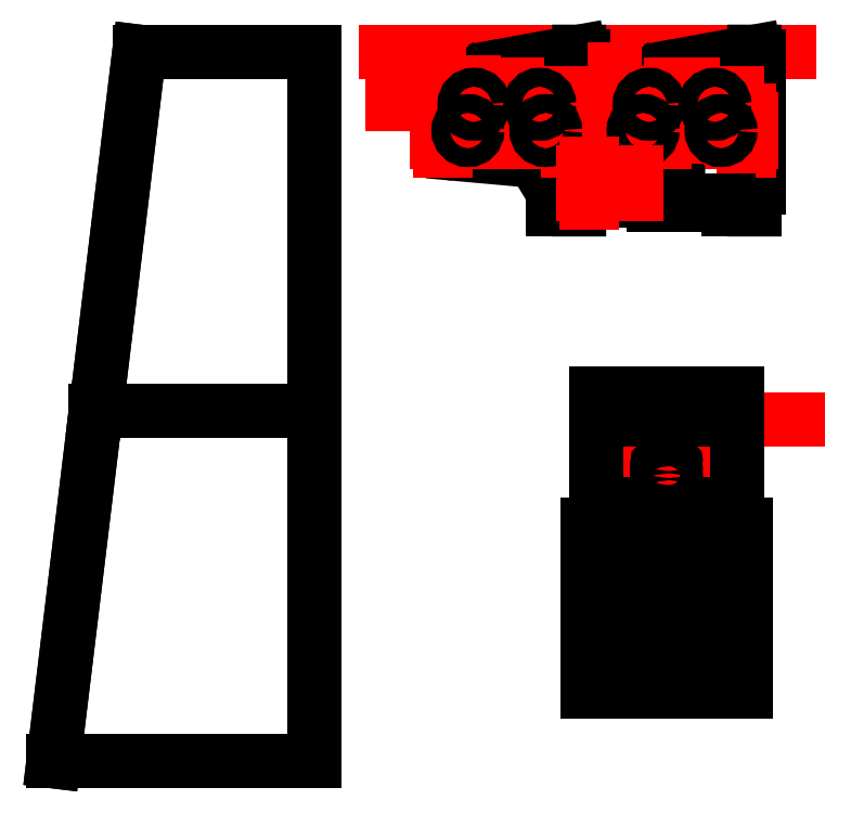
<metadata>
{"format":"dxf","ext":"dxf","renderer":"ezdxf+matplotlib","layout":"modelspace","background":"white","min_lineweight":24,"dpi":150}
</metadata>
<code>
0
SECTION
2
ENTITIES
0
LINE
8
0
10
0
20
0
30
0
11
298
21
0
31
0
0
LINE
8
0
10
298
20
0
30
0
11
298
21
810
31
0
0
LINE
8
0
10
298
20
810
30
0
11
98
21
810
31
0
0
LINE
8
0
10
98
20
810
30
0
11
0
21
0
31
0
0
LINE
8
part A
10
298
20
810
30
0
11
298
21
400
31
0
0
LINE
8
part A
10
298
20
400
30
0
11
48.4
21
400
31
0
0
LINE
8
part A
10
48.4
20
400
30
0
11
98
21
810
31
0
0
LINE
8
part A
10
98
20
810
30
0
11
298
21
810
31
0
0
LINE
8
part B
10
298
20
400
30
0
11
298
21
0
31
0
0
LINE
8
part B
10
298
20
0
30
0
11
0
21
0
31
0
0
LINE
8
part B
10
0
20
0
30
0
11
48.4
21
400
31
0
0
LINE
8
part B
10
48.4
20
400
30
0
11
298
21
400
31
0
0
LINE
8
guidelines
10
640
20
380
30
0
11
640
21
280
31
0
0
LINE
8
guidelines
10
700
20
280
30
0
11
700
21
380
31
0
0
LINE
8
guidelines
10
685.8
20
280
30
0
11
685.8
21
380
31
0
0
LINE
8
guidelines
10
630
20
330
30
0
11
770
21
330
31
0
0
CIRCLE
8
guidelines
10
685.8
20
330
30
0
40
30
0
INSERT
8
nozzles A
2
t_slots
10
640
20
330
30
0
50
90
44
1
45
1
0
LINE
8
guidelines
10
640
20
260
30
0
11
640
21
80
31
0
0
LINE
8
guidelines
10
700
20
260
30
0
11
700
21
80
31
0
0
LINE
8
guidelines
10
790
20
260
30
0
11
610
21
260
31
0
0
LINE
8
guidelines
10
610
20
260
30
0
11
610
21
80
31
0
0
LINE
8
guidelines
10
610
20
130
30
0
11
790
21
130
31
0
0
LINE
8
guidelines
10
790
20
230
30
0
11
610
21
230
31
0
0
INSERT
8
backplane
2
t_slots
10
640
20
230
30
0
50
90
44
1
45
1
0
INSERT
8
backplane
2
t_slots
10
640
20
130
30
0
50
90
44
1
45
1
0
LINE
8
backplane
10
610
20
80
30
0
11
610
21
270
31
0
0
INSERT
8
backplane
2
t_slots
10
700
20
130
30
0
50
90
44
1
45
1
0
INSERT
8
backplane
2
t_slots
10
700
20
230
30
0
50
90
44
1
45
1
0
CIRCLE
8
backplane
10
620
20
250
30
0
40
1.5
0
CIRCLE
8
backplane
10
620
20
110
30
0
40
1.5
0
CIRCLE
8
backplane
10
670
20
180
30
0
40
1.5
0
LINE
8
guidelines
10
380
20
810
30
0
11
840
21
810
31
0
0
LINE
8
support vane A D
10
647.5
20
756
30
0
11
674.2
21
777.4
31
0
0
LINE
8
support vane A D
10
709.9
20
793.6
30
0
11
800
21
810
31
0
0
ARC
8
support vane A D
10
724.2
20
714.9
30
0
40
80
50
100.3
51
128.7
0
LINE
8
support vane A D
10
800
20
810
30
0
11
800
21
805
31
0
0
ARC
8
support vane A D
10
660
20
740.4
30
0
40
20
50
128.7
51
180
0
LINE
8
support vane A D
10
800
20
755
30
0
11
800
21
705
31
0
0
LINE
8
support vane A D
10
800
20
655
30
0
11
800
21
630
31
0
0
LINE
8
support vane A D
10
800
20
630
30
0
11
770
21
630
31
0
0
INSERT
8
support vane A D
2
t_joints
10
800
20
680
30
0
50
270
44
1
45
1
0
INSERT
8
support vane A D
2
t_joints
10
800
20
780
30
0
50
270
44
1
45
1
0
LINE
8
support vane B C
10
447.5
20
756
30
0
11
474.2
21
777.4
31
0
0
LINE
8
support vane B C
10
509.9
20
793.6
30
0
11
600
21
810
31
0
0
ARC
8
support vane B C
10
524.2
20
714.9
30
0
40
80
50
100.3
51
128.7
0
LINE
8
support vane B C
10
600
20
810
30
0
11
600
21
805
31
0
0
ARC
8
support vane B C
10
460
20
740.4
30
0
40
20
50
128.7
51
180
0
LINE
8
support vane B C
10
600
20
755
30
0
11
600
21
705
31
0
0
LINE
8
support vane B C
10
600
20
655
30
0
11
600
21
630
31
0
0
LINE
8
support vane B C
10
600
20
630
30
0
11
570
21
630
31
0
0
INSERT
8
support vane B C
2
t_joints
10
600
20
680
30
0
50
270
44
1
45
1
0
INSERT
8
support vane B C
2
t_joints
10
600
20
780
30
0
50
270
44
1
45
1
0
LINE
8
support vane B C
10
440
20
713.5
30
0
11
440
21
740.4
31
0
0
ARC
8
support vane B C
10
460
20
713.5
30
0
40
20
50
180
51
264.8
0
LINE
8
support vane B C
10
458.2
20
693.6
30
0
11
538.5
21
686.3
31
0
0
ARC
8
support vane B C
10
536.7
20
666.4
30
0
40
20
50
31.18
51
84.85
0
LINE
8
support vane B C
10
570
20
630
30
0
11
570
21
641.6
31
0
0
LINE
8
support vane B C
10
553.8
20
676.7
30
0
11
565.7
21
657.2
31
0
0
ARC
8
support vane B C
10
540
20
641.6
30
0
40
30
50
0
51
31.18
0
INSERT
8
guidelines
2
solenoid_valve
10
762
20
720
30
0
50
180
44
1
45
1
0
INSERT
8
support vane A D
2
t_joints
10
710
20
640
30
0
50
180
44
1
45
1
0
LINE
8
support vane A D
10
685
20
640
30
0
11
640
21
640
31
0
0
LINE
8
support vane A D
10
770
20
640
30
0
11
735
21
640
31
0
0
LINE
8
support vane A D
10
770
20
630
30
0
11
770
21
640
31
0
0
LINE
8
support vane A D
10
640
20
740.4
30
0
11
640
21
640
31
0
0
LINE
8
guidelines
10
687
20
750
30
0
11
387
21
750
31
0
0
LINE
8
guidelines
10
640
20
740.4
30
0
11
640
21
790.4
31
0
0
LINE
8
guidelines
10
440
20
740.4
30
0
11
440
21
790.4
31
0
0
INSERT
8
backplane
2
t_slots
10
760
20
130
30
0
50
90
44
1
45
1
0
INSERT
8
backplane
2
t_slots
10
760
20
230
30
0
50
90
44
1
45
1
0
CIRCLE
8
backplane
10
730
20
180
30
0
40
1.5
0
LINE
8
guidelines
10
850
20
390
30
0
11
620
21
390
31
0
0
LINE
8
guidelines
10
637.5
20
355
30
0
11
637.5
21
420
31
0
0
LINE
8
guidelines
10
697.5
20
355
30
0
11
697.5
21
420
31
0
0
LINE
8
guidelines
10
642.5
20
355
30
0
11
642.5
21
420
31
0
0
LINE
8
guidelines
10
702.5
20
355
30
0
11
702.5
21
420
31
0
0
LINE
8
backplane
10
620
20
280
30
0
11
620
21
420
31
0
0
LINE
8
guidelines
10
760
20
380
30
0
11
760
21
280
31
0
0
INSERT
8
nozzles A
2
t_slots
10
760
20
330
30
0
50
90
44
1
45
1
0
LINE
8
guidelines
10
757.5
20
355
30
0
11
757.5
21
420
31
0
0
LINE
8
guidelines
10
762.5
20
355
30
0
11
762.5
21
420
31
0
0
LINE
8
backplane
10
780
20
420
30
0
11
780
21
280
31
0
0
CIRCLE
8
backplane
10
780
20
250
30
0
40
1.5
0
CIRCLE
8
backplane
10
780
20
110
30
0
40
1.5
0
LINE
8
backplane
10
790
20
270
30
0
11
790
21
80
31
0
0
LINE
8
nozzles A
10
620
20
280
30
0
11
780
21
280
31
0
0
LINE
8
backplane
10
610
20
270
30
0
11
790
21
270
31
0
0
LINE
8
backplane
10
610
20
80
30
0
11
790
21
80
31
0
0
CIRCLE
8
nozzles A
10
700
20
330
30
0
40
3
0
CIRCLE
8
nozzles A
10
700
20
338
30
0
40
3
0
CIRCLE
8
nozzles A
10
700
20
322
30
0
40
3
0
CIRCLE
8
nozzles A
10
700
20
314
30
0
40
3
0
CIRCLE
8
nozzles A
10
692
20
314
30
0
40
3
0
CIRCLE
8
nozzles A
10
692
20
322
30
0
40
3
0
CIRCLE
8
nozzles A
10
692
20
330
30
0
40
3
0
CIRCLE
8
nozzles A
10
692
20
338
30
0
40
3
0
CIRCLE
8
nozzles A
10
708
20
338
30
0
40
3
0
CIRCLE
8
nozzles A
10
708
20
330
30
0
40
3
0
CIRCLE
8
nozzles A
10
708
20
322
30
0
40
3
0
CIRCLE
8
nozzles A
10
708
20
314
30
0
40
3
0
LINE
8
backplane
10
620
20
420
30
0
11
637
21
420
31
0
0
LINE
8
nozzles A
10
637
20
420
30
0
11
637
21
390
31
0
0
LINE
8
backplane
10
637
20
390
30
0
11
643
21
390
31
0
0
LINE
8
nozzles A
10
643
20
390
30
0
11
643
21
420
31
0
0
LINE
8
backplane
10
643
20
420
30
0
11
697
21
420
31
0
0
LINE
8
nozzles A
10
697
20
420
30
0
11
697
21
390
31
0
0
LINE
8
backplane
10
697
20
390
30
0
11
703
21
390
31
0
0
LINE
8
nozzles A
10
703
20
390
30
0
11
703
21
420
31
0
0
LINE
8
backplane
10
703
20
420
30
0
11
757
21
420
31
0
0
LINE
8
nozzles A
10
757
20
420
30
0
11
757
21
390
31
0
0
LINE
8
backplane
10
757
20
390
30
0
11
763
21
390
31
0
0
LINE
8
backplane
10
763
20
420
30
0
11
780
21
420
31
0
0
LINE
8
nozzles A
10
763
20
390
30
0
11
763
21
420
31
0
0
INSERT
8
guidelines
2
solenoid_valve
10
755
20
750
30
0
44
1
45
1
0
INSERT
8
guidelines
2
solenoid_valve
10
680
20
750
30
0
50
180
44
1
45
1
0
INSERT
8
guidelines
2
solenoid_valve
10
673
20
720
30
0
44
1
45
1
0
LINE
8
guidelines
10
480
20
725
30
0
11
480
21
775
31
0
0
INSERT
8
guidelines
2
solenoid_valve
10
562
20
720
30
0
50
180
44
1
45
1
0
INSERT
8
guidelines
2
solenoid_valve
10
555
20
750
30
0
44
1
45
1
0
INSERT
8
guidelines
2
solenoid_valve
10
480
20
750
30
0
50
180
44
1
45
1
0
INSERT
8
guidelines
2
solenoid_valve
10
473
20
720
30
0
44
1
45
1
0
CIRCLE
8
support vane B C
10
555
20
750
30
0
40
10.75
0
CIRCLE
8
support vane B C
10
562
20
720
30
0
40
10.75
0
CIRCLE
8
support vane B C
10
473
20
720
30
0
40
10.75
0
CIRCLE
8
support vane B C
10
480
20
750
30
0
40
10.75
0
CIRCLE
8
support vane A D
10
680
20
750
30
0
40
10.75
0
CIRCLE
8
support vane A D
10
755
20
750
30
0
40
10.75
0
CIRCLE
8
support vane A D
10
762
20
720
30
0
40
10.75
0
CIRCLE
8
support vane A D
10
673
20
720
30
0
40
10.75
0
INSERT
8
guidelines
2
solenoid_valve
10
640
20
660
30
0
44
1
45
1
0
ENDSEC
0
EOF

</code>
